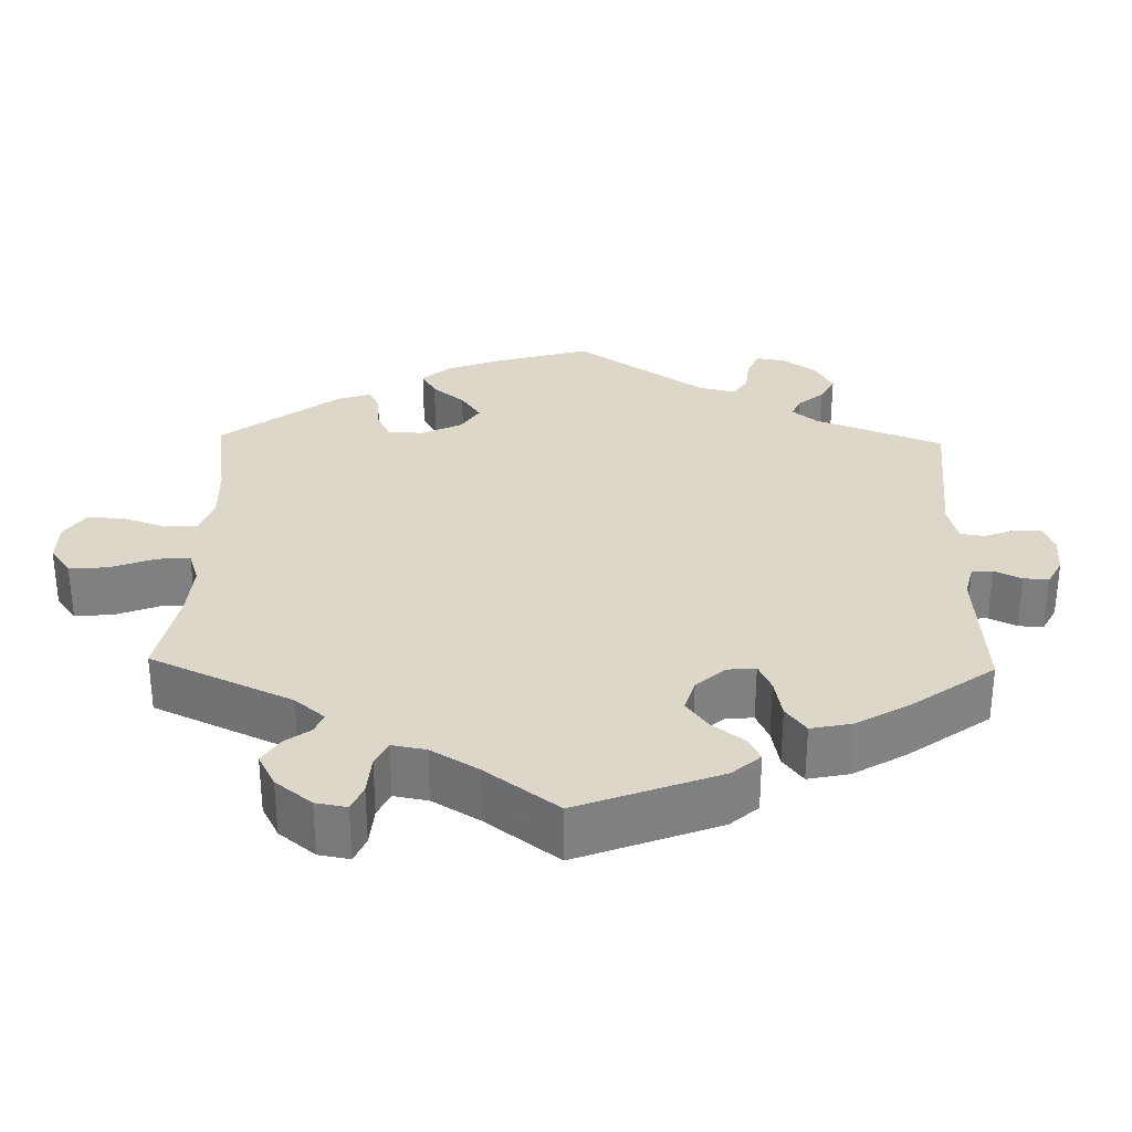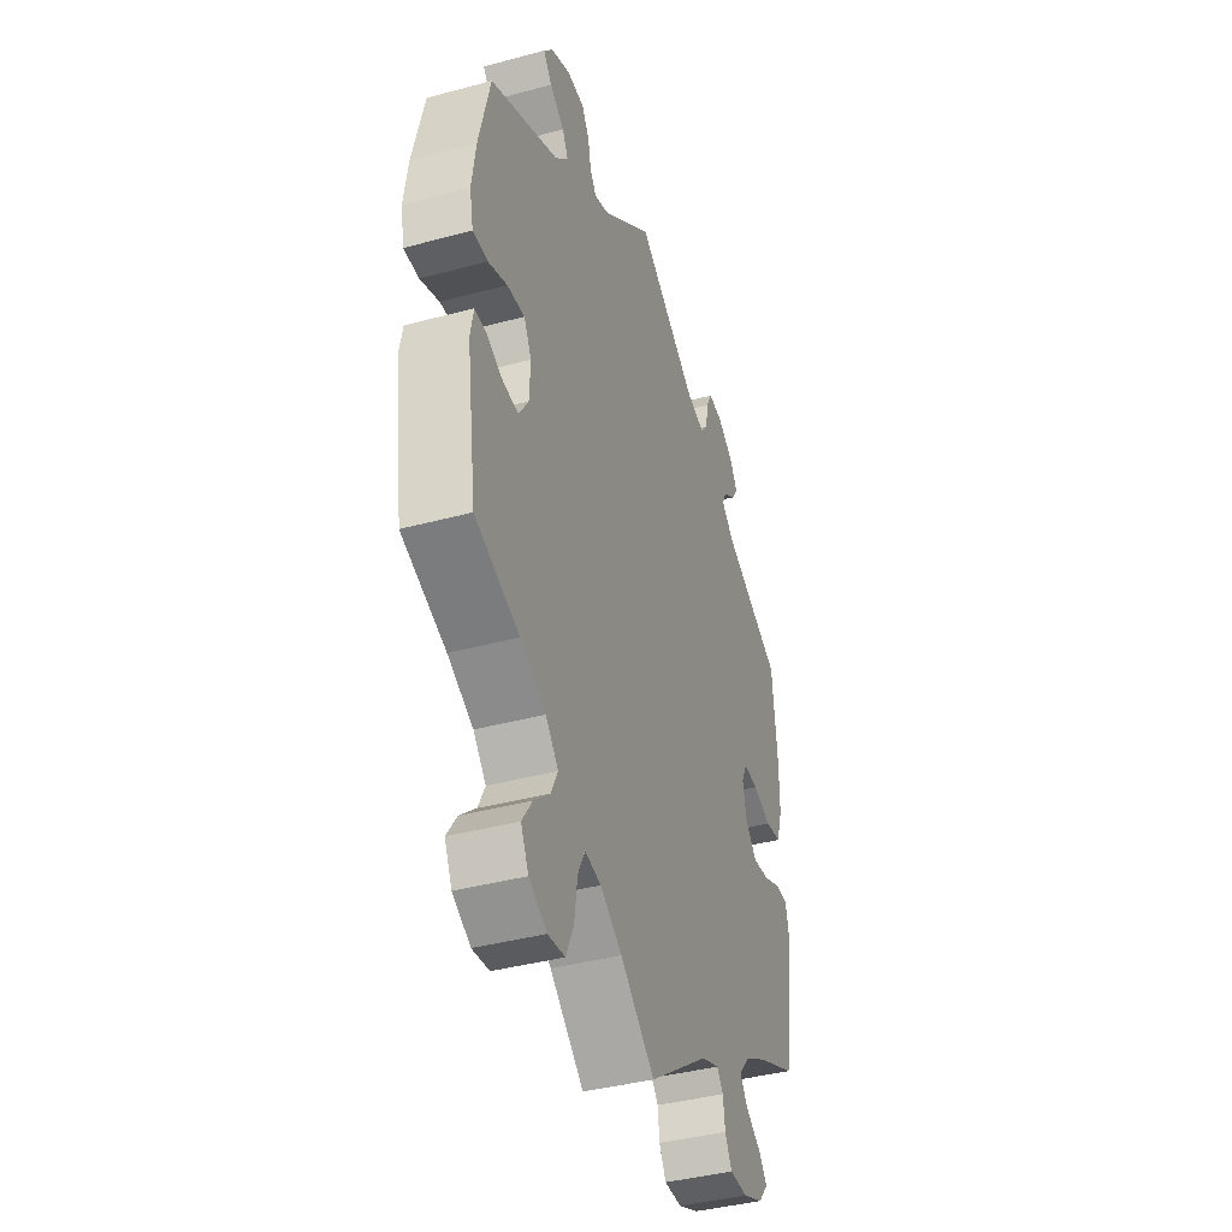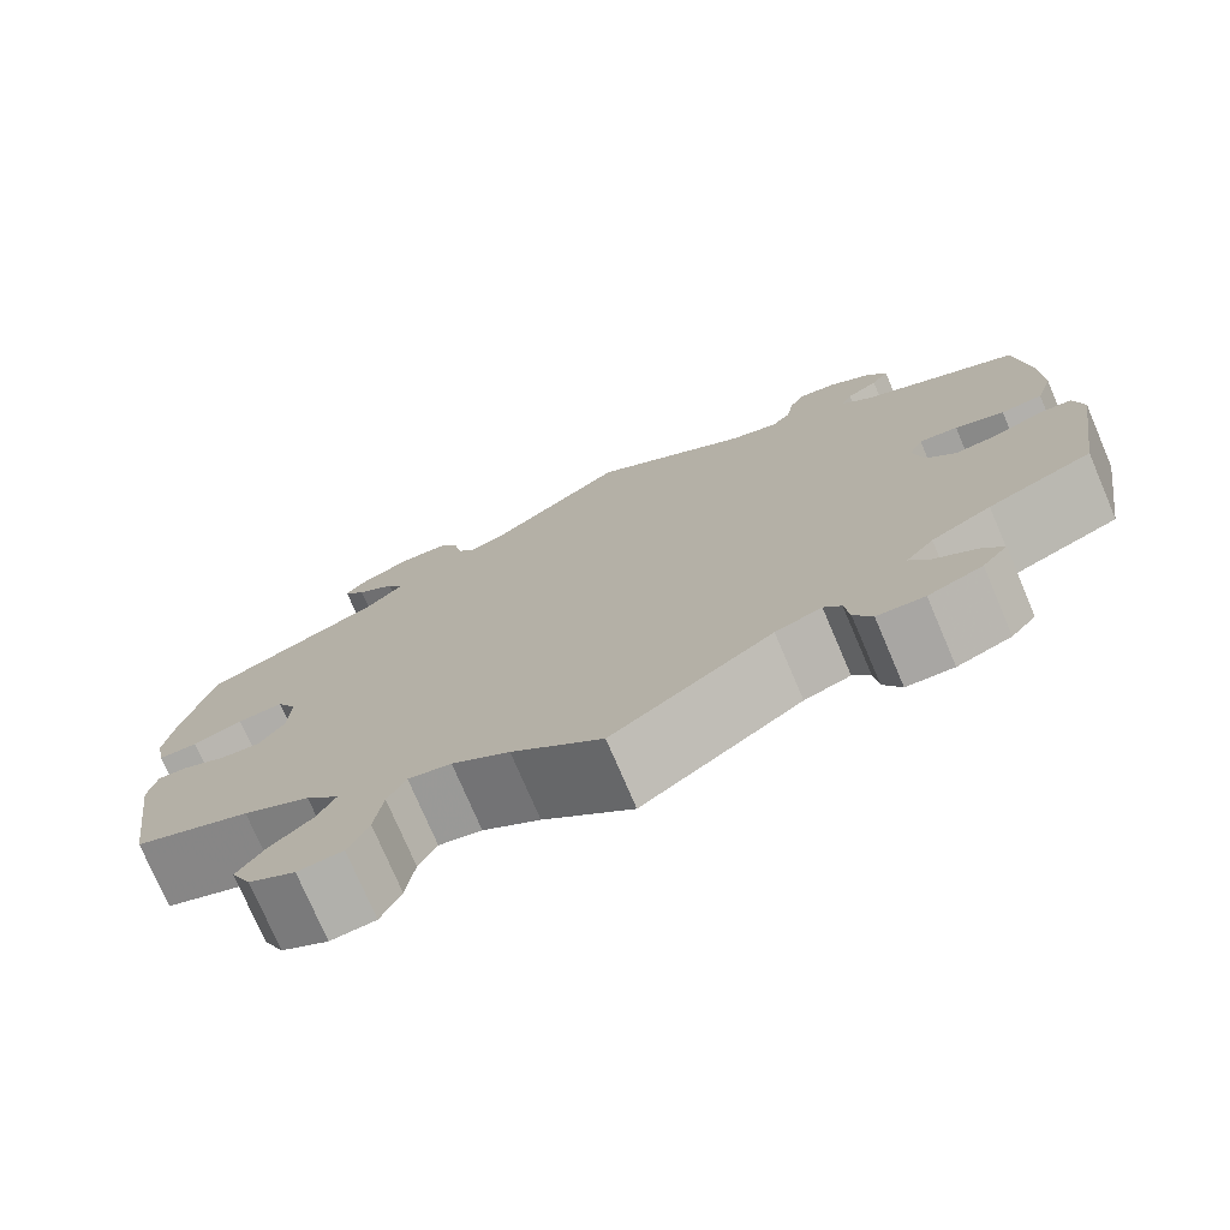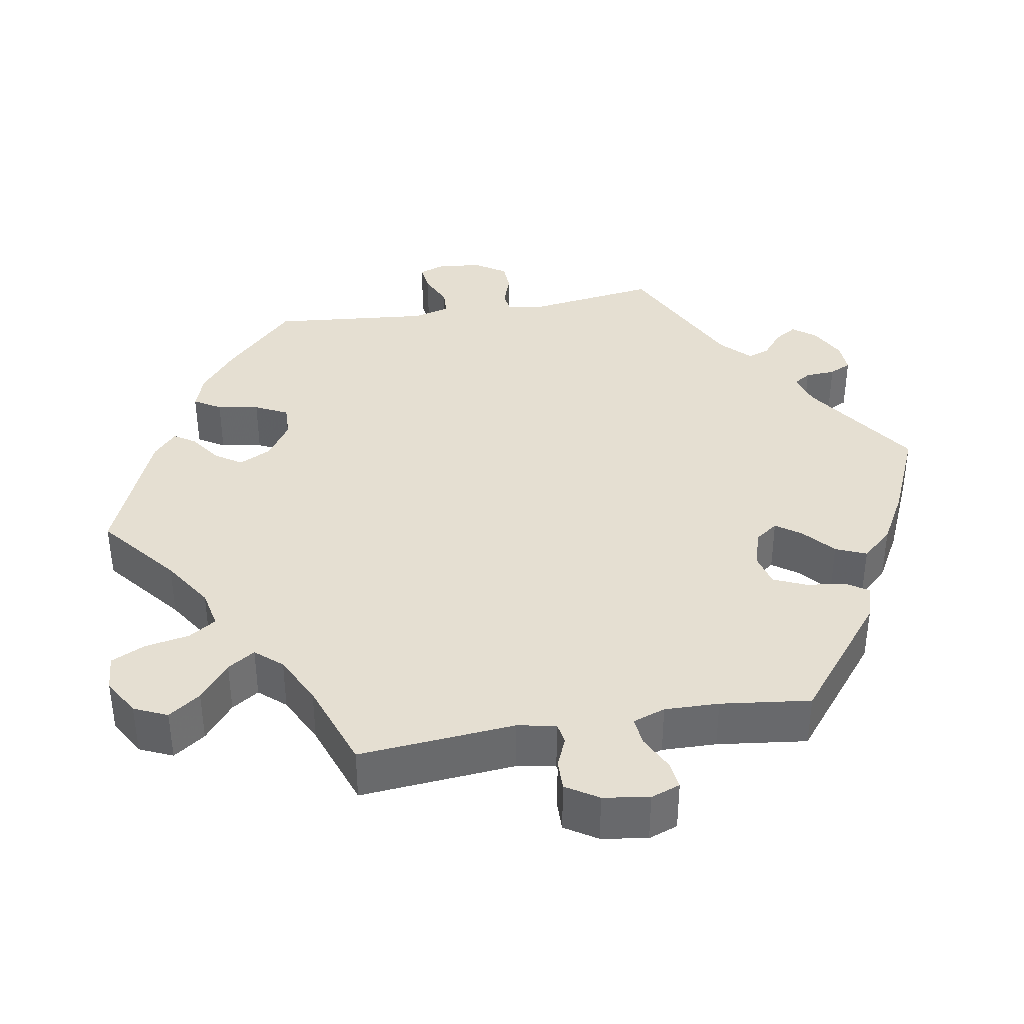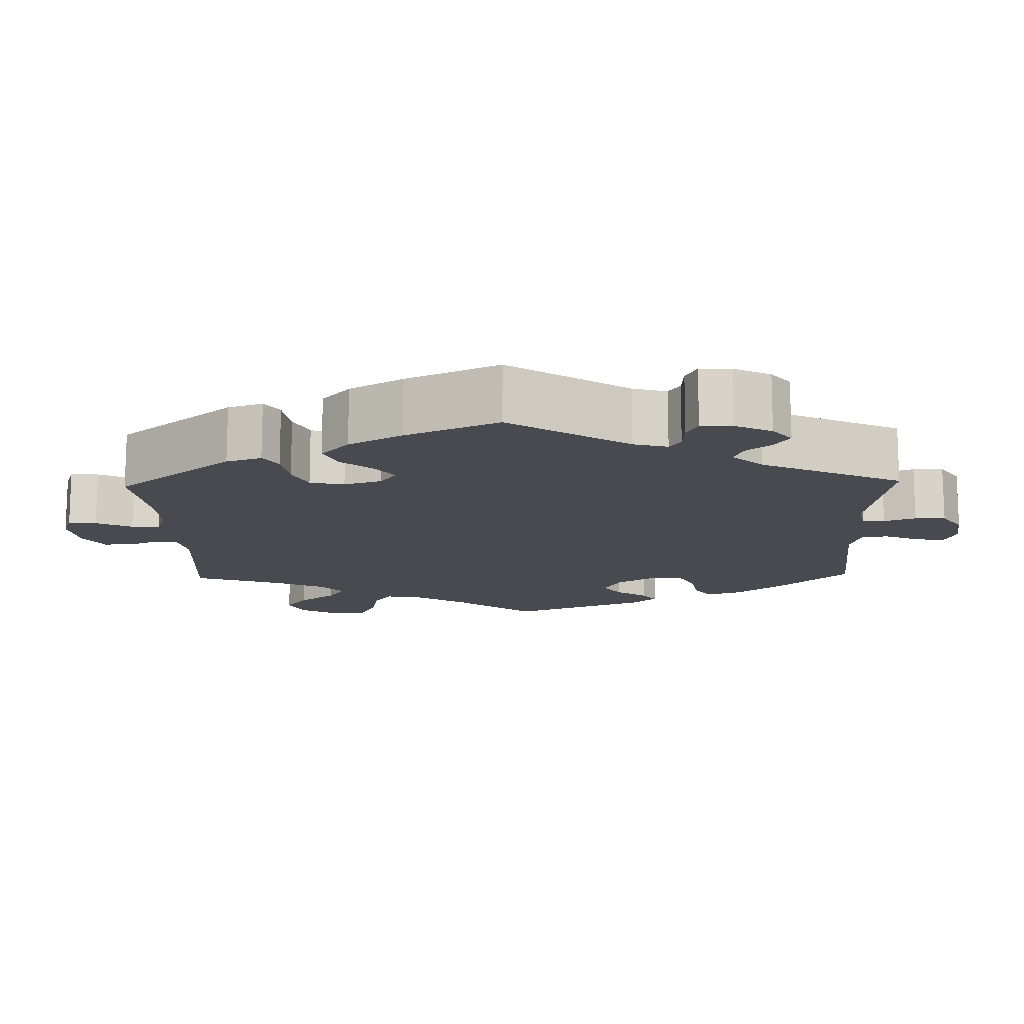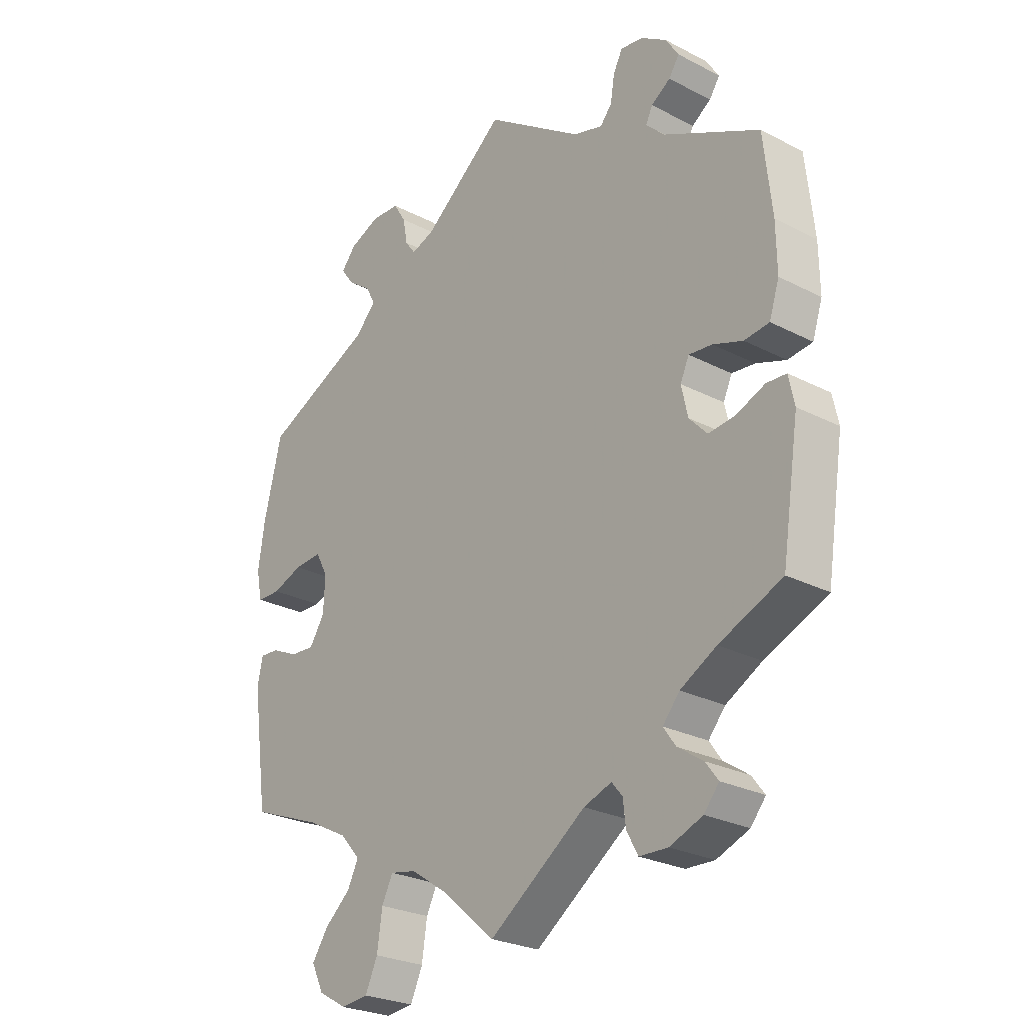
<metadata>
{"format":"obj","ext":"obj","renderer":"f3d","projection":"perspective","resolution":1024,"background":"white","views":[{"elev":30.3,"azim":-118.6,"up":"+Y"},{"elev":-39.5,"azim":108.6,"up":"+Z"},{"elev":-75.6,"azim":-156.9,"up":"+Z"},{"elev":37.4,"azim":-159.7,"up":"+Y"},{"elev":-13.6,"azim":-58.3,"up":"+Y"},{"elev":-26.1,"azim":-129.3,"up":"+Z"}]}
</metadata>
<code>
v 0.141 0.07 0.466
v 0.181 0.07 0.452
v 0.199 0.07 0.476
v 0.207 0.07 0.519
v 0.228 0.07 0.553
v 0.276 0.07 0.556
v 0.329 0.07 0.534
v 0.354 0.07 0.504
v 0.331 0.07 0.473
v 0.291 0.07 0.444
v 0.275 0.07 0.413
v 0.311 0.07 0.376
v 0.5 0.07 0.289
v 0.531 0.07 0.162
v 0.542 0.07 0.087
v 0.532 0.07 0.038
v 0.491 0.07 0.037
v 0.439 0.07 0.056
v 0.391 0.07 0.059
v 0.37 0.07 0.02
v 0.373 0.07 -0.039
v 0.399 0.07 -0.079
v 0.441 0.07 -0.076
v 0.486 0.07 -0.055
v 0.519 0.07 -0.053
v 0.528 0.07 -0.098
v 0.501 0.07 -0.289
v 0.379 0.07 -0.336
v 0.309 0.07 -0.372
v 0.274 0.07 -0.411
v 0.293 0.07 -0.449
v 0.337 0.07 -0.487
v 0.365 0.07 -0.528
v 0.344 0.07 -0.571
v 0.295 0.07 -0.599
v 0.248 0.07 -0.594
v 0.227 0.07 -0.548
v 0.218 0.07 -0.487
v 0.199 0.07 -0.449
v 0.154 0.07 -0.458
v 0.094 0.07 -0.498
v 0 0.07 -0.578
v -0.166 0.07 -0.461
v -0.214 0.07 -0.444
v -0.232 0.07 -0.466
v -0.237 0.07 -0.507
v -0.256 0.07 -0.542
v -0.305 0.07 -0.544
v -0.361 0.07 -0.522
v -0.387 0.07 -0.491
v -0.365 0.07 -0.462
v -0.322 0.07 -0.433
v -0.301 0.07 -0.403
v -0.33 0.07 -0.369
v -0.392 0.07 -0.335
v -0.5 0.07 -0.289
v -0.53 0.07 -0.096
v -0.52 0.07 -0.049
v -0.486 0.07 -0.047
v -0.437 0.07 -0.067
v -0.391 0.07 -0.072
v -0.36 0.07 -0.039
v -0.349 0.07 0.011
v -0.364 0.07 0.044
v -0.404 0.07 0.04
v -0.455 0.07 0.022
v -0.498 0.07 0.027
v -0.515 0.07 0.079
v -0.514 0.07 0.158
v -0.5 0.07 0.289
v -0.336 0.07 0.371
v -0.303 0.07 0.403
v -0.315 0.07 0.427
v -0.348 0.07 0.449
v -0.366 0.07 0.476
v -0.344 0.07 0.511
v -0.3 0.07 0.54
v -0.261 0.07 0.546
v -0.245 0.07 0.515
v -0.238 0.07 0.472
v -0.218 0.07 0.448
v -0.167 0.07 0.463
v 0 0.07 0.578
v 0.141 0 0.466
v 0.181 0 0.452
v 0.199 0 0.476
v 0.207 0 0.519
v 0.228 0 0.553
v 0.276 0 0.556
v 0.329 0 0.534
v 0.354 0 0.504
v 0.331 0 0.473
v 0.291 0 0.444
v 0.275 0 0.413
v 0.311 0 0.376
v 0.5 0 0.289
v 0.531 0 0.162
v 0.542 0 0.087
v 0.532 0 0.038
v 0.491 0 0.037
v 0.439 0 0.056
v 0.391 0 0.059
v 0.37 0 0.02
v 0.373 0 -0.039
v 0.399 0 -0.079
v 0.441 0 -0.076
v 0.486 0 -0.055
v 0.519 0 -0.053
v 0.528 0 -0.098
v 0.501 0 -0.289
v 0.379 0 -0.336
v 0.309 0 -0.372
v 0.274 0 -0.411
v 0.293 0 -0.449
v 0.337 0 -0.487
v 0.365 0 -0.528
v 0.344 0 -0.571
v 0.295 0 -0.599
v 0.248 0 -0.594
v 0.227 0 -0.548
v 0.218 0 -0.487
v 0.199 0 -0.449
v 0.154 0 -0.458
v 0.094 0 -0.498
v 0 0 -0.578
v -0.166 0 -0.461
v -0.214 0 -0.444
v -0.232 0 -0.466
v -0.237 0 -0.507
v -0.256 0 -0.542
v -0.305 0 -0.544
v -0.361 0 -0.522
v -0.387 0 -0.491
v -0.365 0 -0.462
v -0.322 0 -0.433
v -0.301 0 -0.403
v -0.33 0 -0.369
v -0.392 0 -0.335
v -0.5 0 -0.289
v -0.53 0 -0.096
v -0.52 0 -0.049
v -0.486 0 -0.047
v -0.437 0 -0.067
v -0.391 0 -0.072
v -0.36 0 -0.039
v -0.349 0 0.011
v -0.364 0 0.044
v -0.404 0 0.04
v -0.455 0 0.022
v -0.498 0 0.027
v -0.515 0 0.079
v -0.514 0 0.158
v -0.5 0 0.289
v -0.336 0 0.371
v -0.303 0 0.403
v -0.315 0 0.427
v -0.348 0 0.449
v -0.366 0 0.476
v -0.344 0 0.511
v -0.3 0 0.54
v -0.261 0 0.546
v -0.245 0 0.515
v -0.238 0 0.472
v -0.218 0 0.448
v -0.167 0 0.463
v 0 0 0.578
f 82 83 1
f 81 82 1 2
f 77 78 79 80
f 77 80 81
f 76 77 81
f 73 74 75 76
f 72 73 76 81
f 71 72 81 2
f 69 70 71 2
f 65 66 67 68
f 64 65 68 69
f 57 58 59 60
f 55 56 57 60
f 54 55 60 61
f 53 54 61 62
f 49 50 51 52
f 49 52 53
f 48 49 53
f 45 46 47 48
f 44 45 48 53
f 43 44 53 62
f 41 42 43 62
f 35 36 37 38
f 35 38 39
f 34 35 39
f 31 32 33 34
f 30 31 34 39
f 29 30 39 40
f 25 26 27 28
f 23 24 25 28
f 22 23 28 29
f 21 22 29 40
f 15 16 17 18
f 15 18 19
f 12 13 14 15
f 11 12 15 19
f 7 8 9 10
f 7 10 11
f 6 7 11
f 3 4 5 6
f 2 3 6 11
f 64 69 2 11
f 40 41 62 63
f 20 21 40 63
f 20 63 64
f 11 19 20 64
f 84 166 165
f 85 84 165 164
f 163 162 161 160
f 164 163 160
f 164 160 159
f 159 158 157 156
f 164 159 156 155
f 85 164 155 154
f 85 154 153 152
f 151 150 149 148
f 152 151 148 147
f 143 142 141 140
f 143 140 139 138
f 144 143 138 137
f 145 144 137 136
f 135 134 133 132
f 136 135 132
f 136 132 131
f 131 130 129 128
f 136 131 128 127
f 145 136 127 126
f 145 126 125 124
f 121 120 119 118
f 122 121 118
f 122 118 117
f 117 116 115 114
f 122 117 114 113
f 123 122 113 112
f 111 110 109 108
f 111 108 107 106
f 112 111 106 105
f 123 112 105 104
f 101 100 99 98
f 102 101 98
f 98 97 96 95
f 102 98 95 94
f 93 92 91 90
f 94 93 90
f 94 90 89
f 89 88 87 86
f 94 89 86 85
f 94 85 152 147
f 146 145 124 123
f 146 123 104 103
f 147 146 103
f 147 103 102 94
f 1 84 85 2
f 2 85 86 3
f 3 86 87 4
f 4 87 88 5
f 5 88 89 6
f 6 89 90 7
f 7 90 91 8
f 8 91 92 9
f 9 92 93 10
f 10 93 94 11
f 11 94 95 12
f 12 95 96 13
f 13 96 97 14
f 14 97 98 15
f 15 98 99 16
f 16 99 100 17
f 17 100 101 18
f 18 101 102 19
f 19 102 103 20
f 20 103 104 21
f 21 104 105 22
f 22 105 106 23
f 23 106 107 24
f 24 107 108 25
f 25 108 109 26
f 26 109 110 27
f 27 110 111 28
f 28 111 112 29
f 29 112 113 30
f 30 113 114 31
f 31 114 115 32
f 32 115 116 33
f 33 116 117 34
f 34 117 118 35
f 35 118 119 36
f 36 119 120 37
f 37 120 121 38
f 38 121 122 39
f 39 122 123 40
f 40 123 124 41
f 41 124 125 42
f 42 125 126 43
f 43 126 127 44
f 44 127 128 45
f 45 128 129 46
f 46 129 130 47
f 47 130 131 48
f 48 131 132 49
f 49 132 133 50
f 50 133 134 51
f 51 134 135 52
f 52 135 136 53
f 53 136 137 54
f 54 137 138 55
f 55 138 139 56
f 56 139 140 57
f 57 140 141 58
f 58 141 142 59
f 59 142 143 60
f 60 143 144 61
f 61 144 145 62
f 62 145 146 63
f 63 146 147 64
f 64 147 148 65
f 65 148 149 66
f 66 149 150 67
f 67 150 151 68
f 68 151 152 69
f 69 152 153 70
f 70 153 154 71
f 71 154 155 72
f 72 155 156 73
f 73 156 157 74
f 74 157 158 75
f 75 158 159 76
f 76 159 160 77
f 77 160 161 78
f 78 161 162 79
f 79 162 163 80
f 80 163 164 81
f 81 164 165 82
f 82 165 166 83
f 83 166 84 1

</code>
